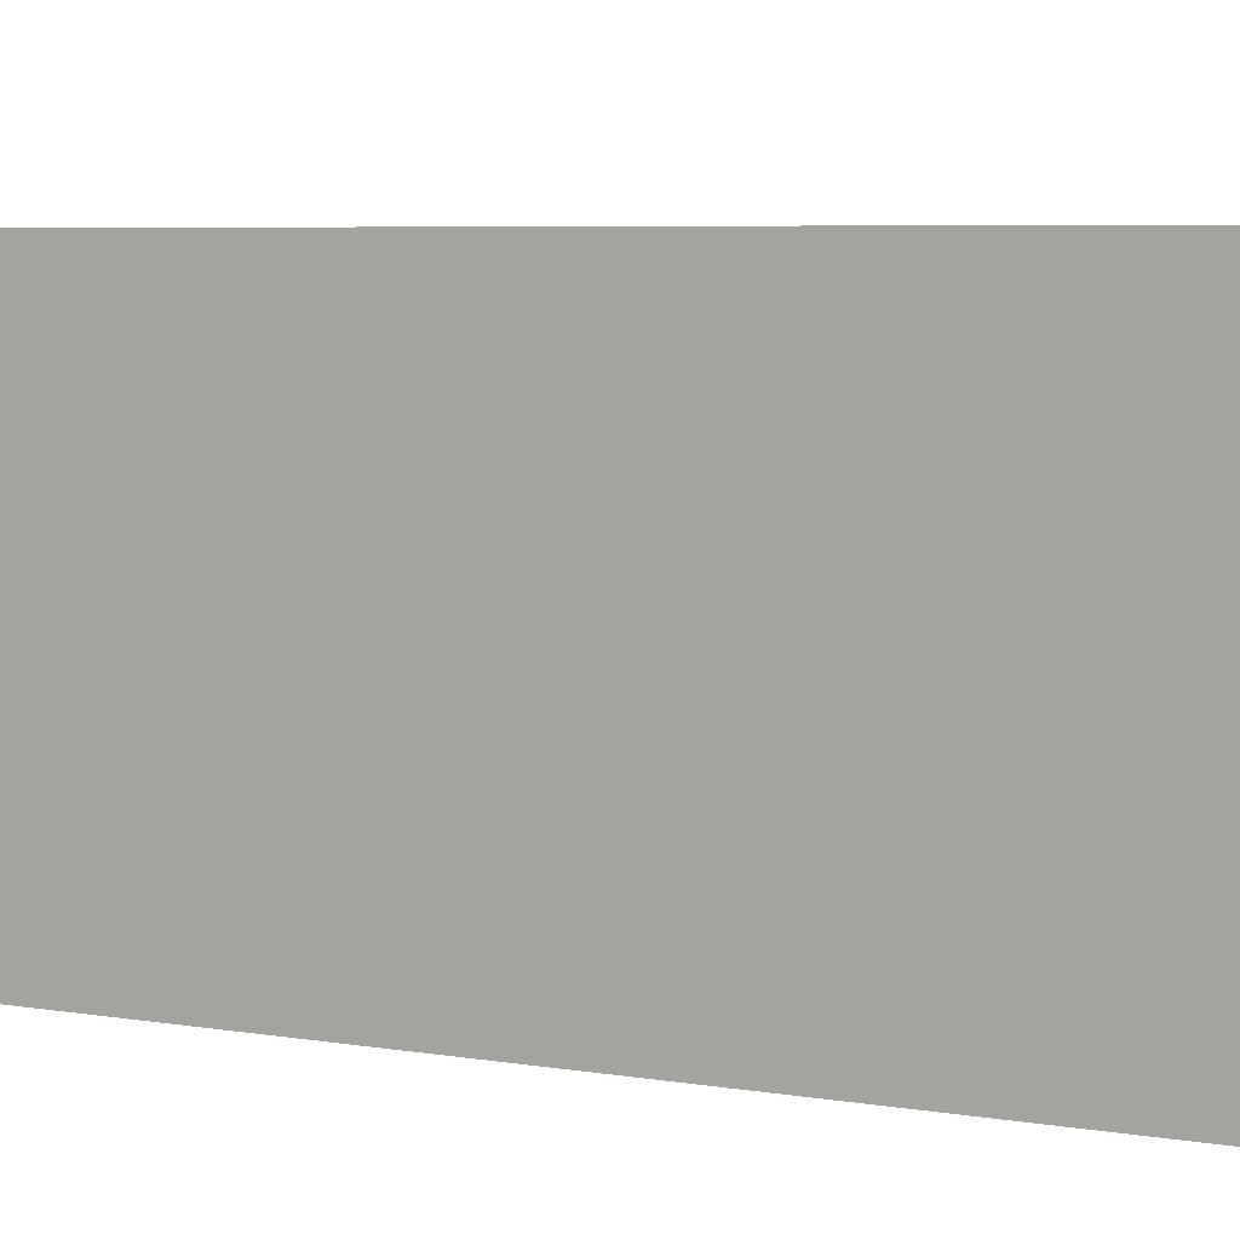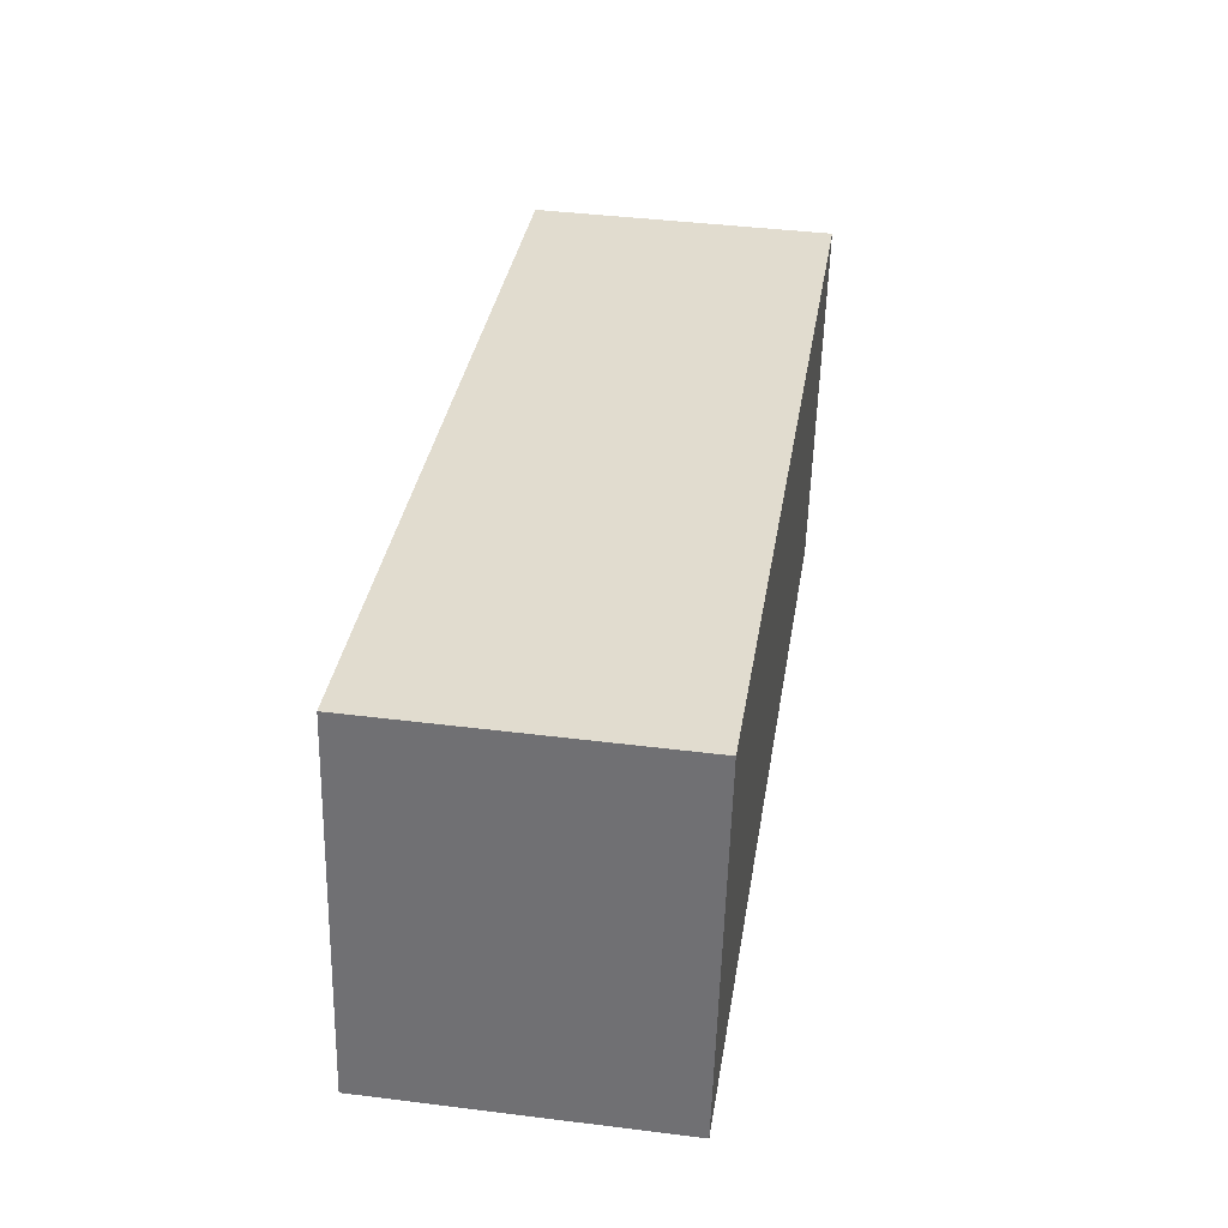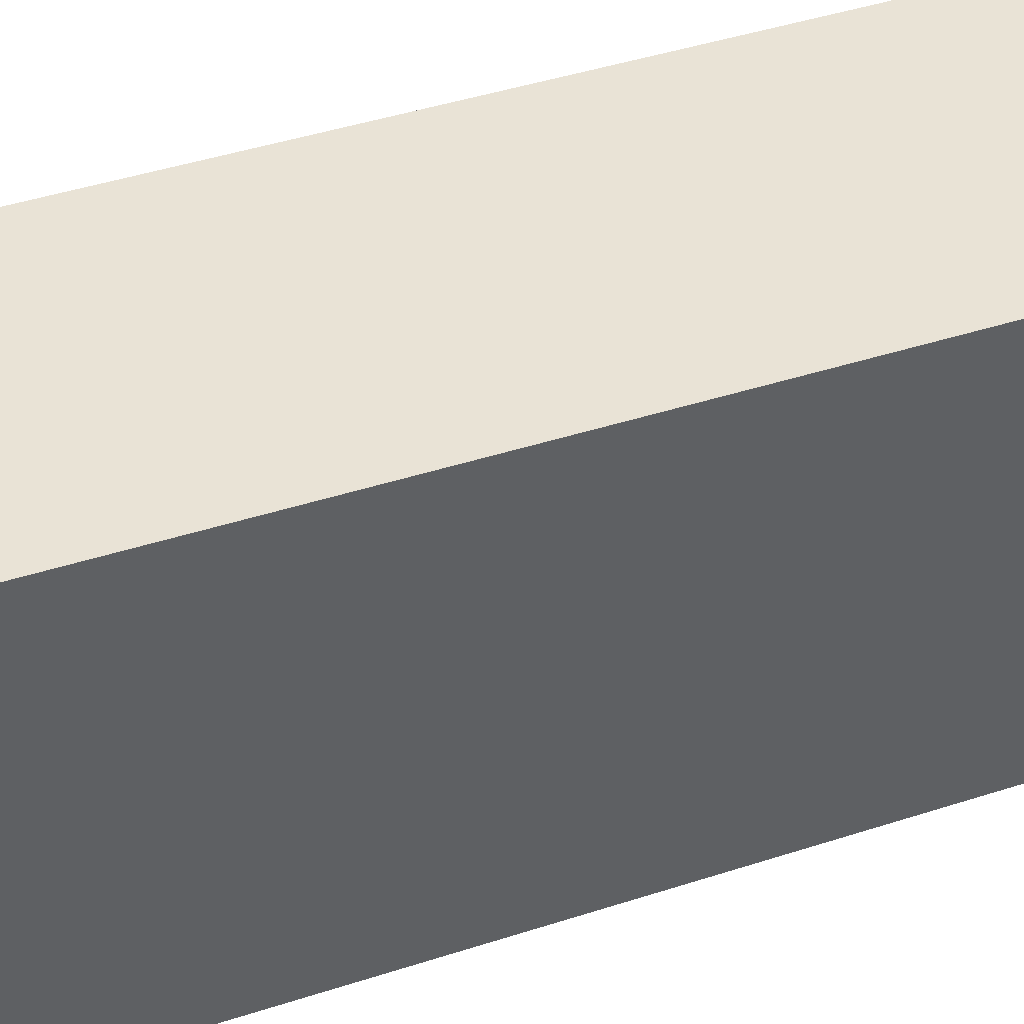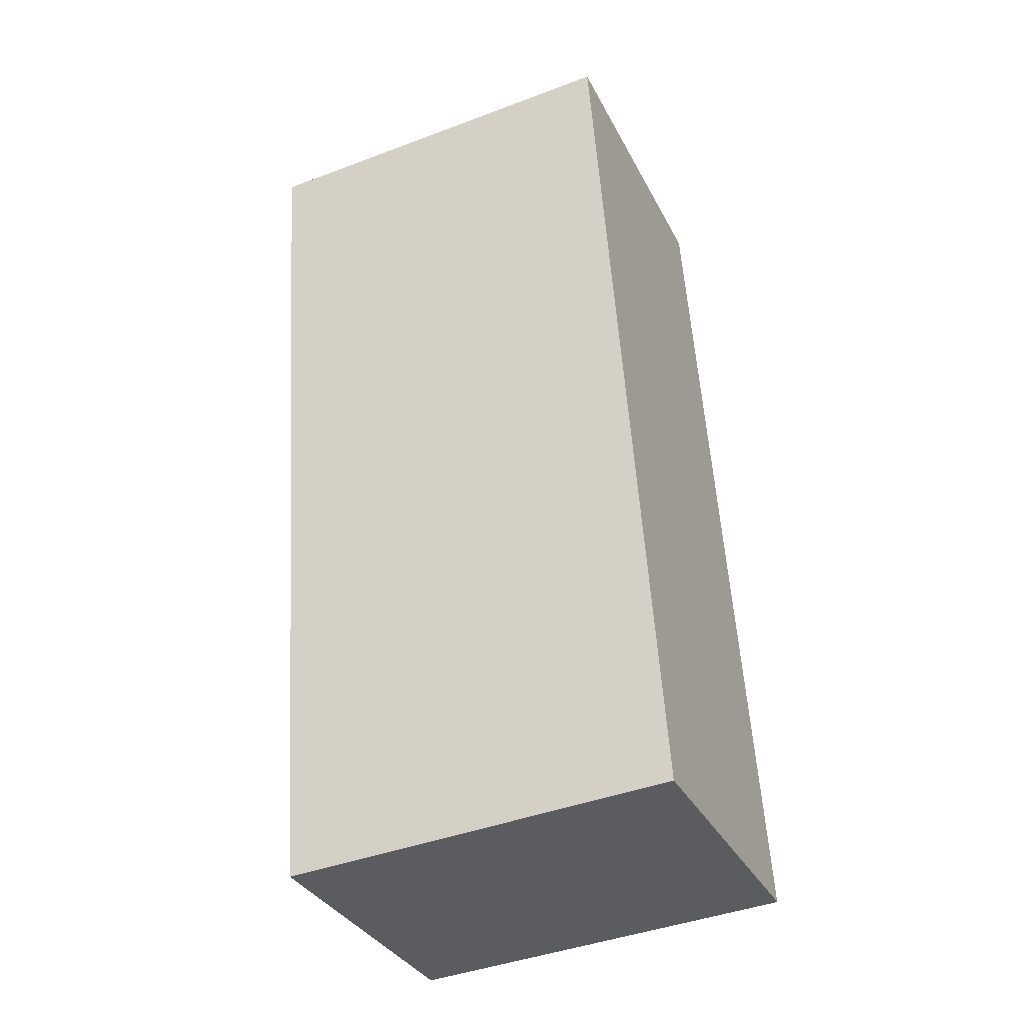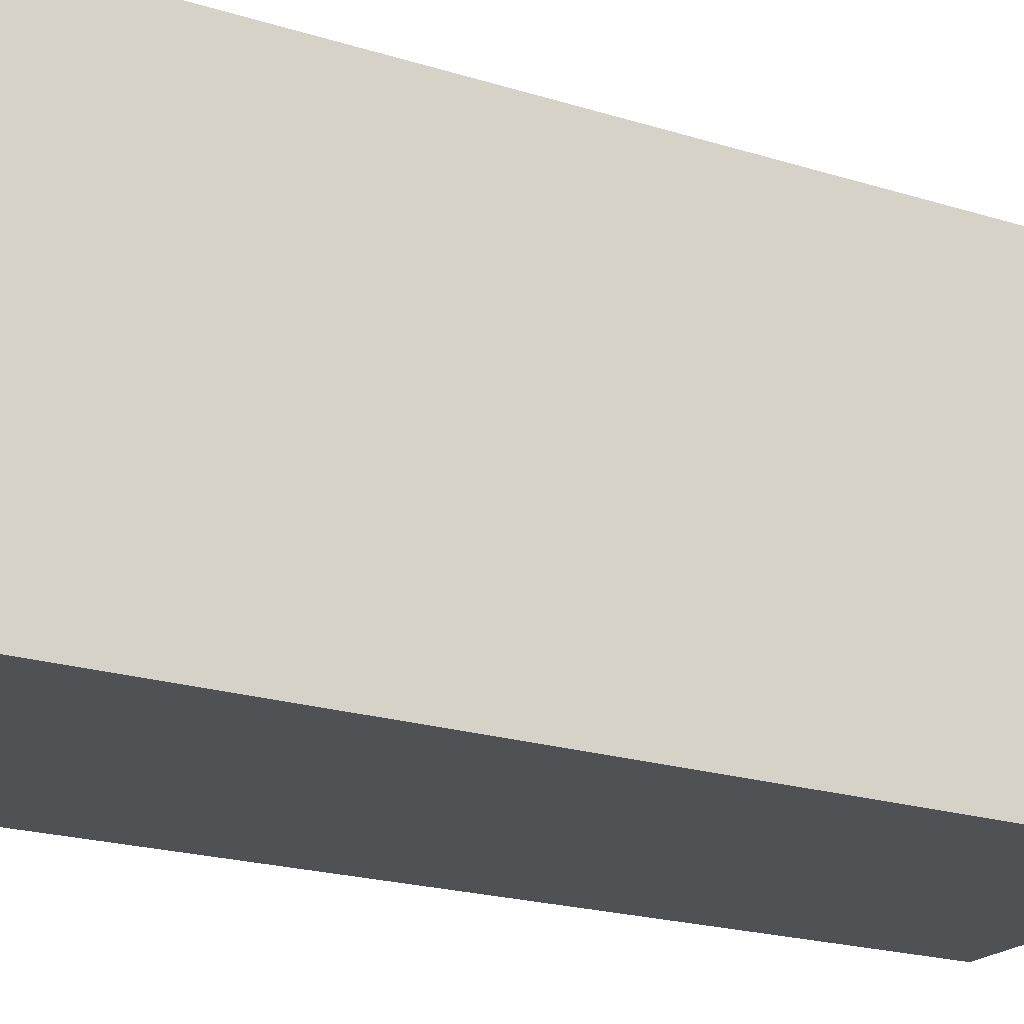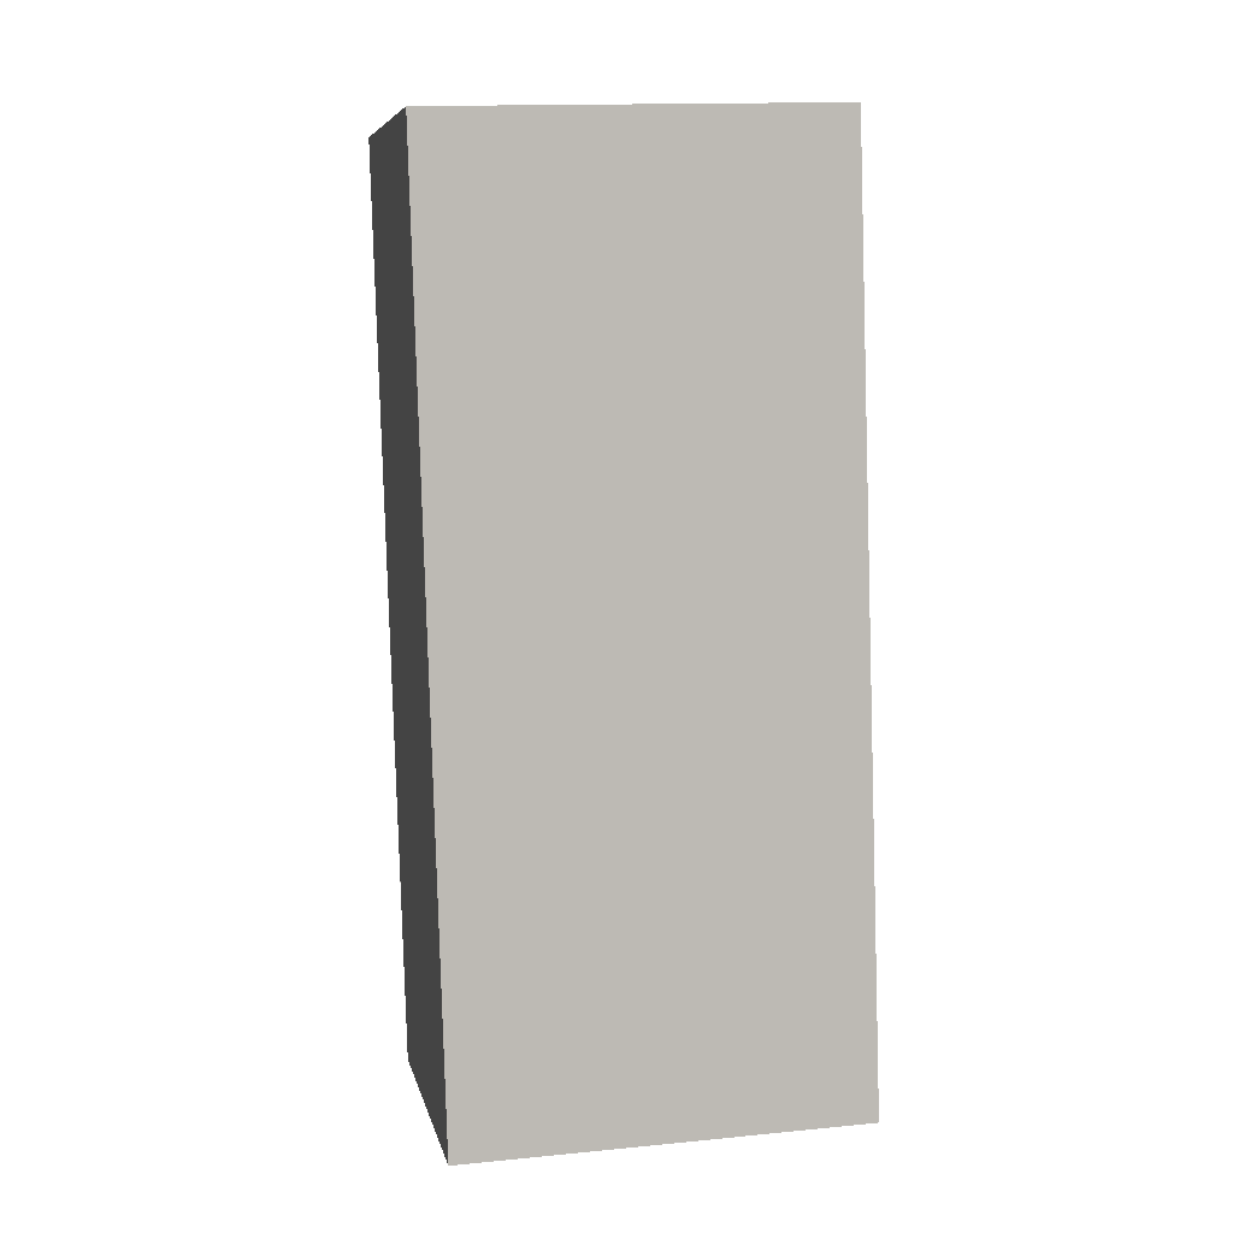
<metadata>
{"format":"obj","ext":"obj","renderer":"f3d","projection":"perspective","resolution":1024,"background":"white","views":[{"elev":5.0,"azim":-50.7,"up":"+Y"},{"elev":-56.0,"azim":-1.5,"up":"+Z"},{"elev":42.0,"azim":-102.9,"up":"+Y"},{"elev":-42.6,"azim":114.2,"up":"+Z"},{"elev":-20.0,"azim":68.3,"up":"+Y"},{"elev":14.9,"azim":-101.8,"up":"+Z"}]}
</metadata>
<code>
v  1.909 5.567 12.73
v  4.334 5.567 -0.6165
v  0.0001185 5.567 -0.0001762
v  5.651 5.567 12.22
v  6.323 5.567 12.13
v  0 0 0
v  1.909 -7.793e-16 12.73
v  5.651 -7.482e-16 12.22
v  6.323 -7.427e-16 12.13
v  4.334 3.774e-17 -0.6163
g defaultobject
f 1 2 3
f 2 1 4
f 2 4 5
f 1 6 7
f 6 1 3
f 8 1 7
f 1 8 4
f 9 4 8
f 4 9 5
f 10 5 9
f 5 10 2
f 3 10 6
f 10 3 2
f 6 8 7
f 8 6 9
f 9 6 10

</code>
